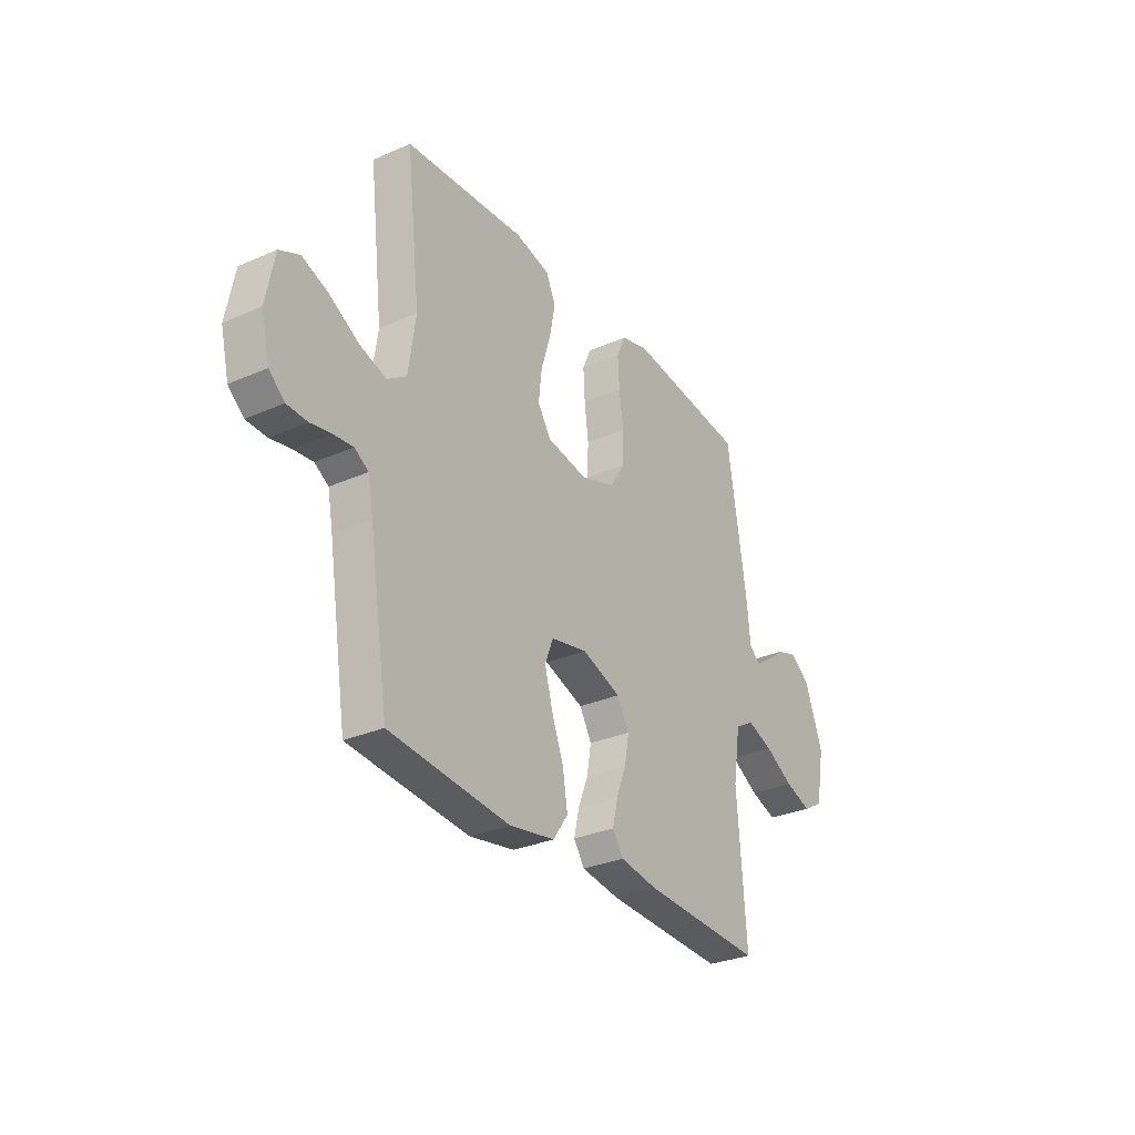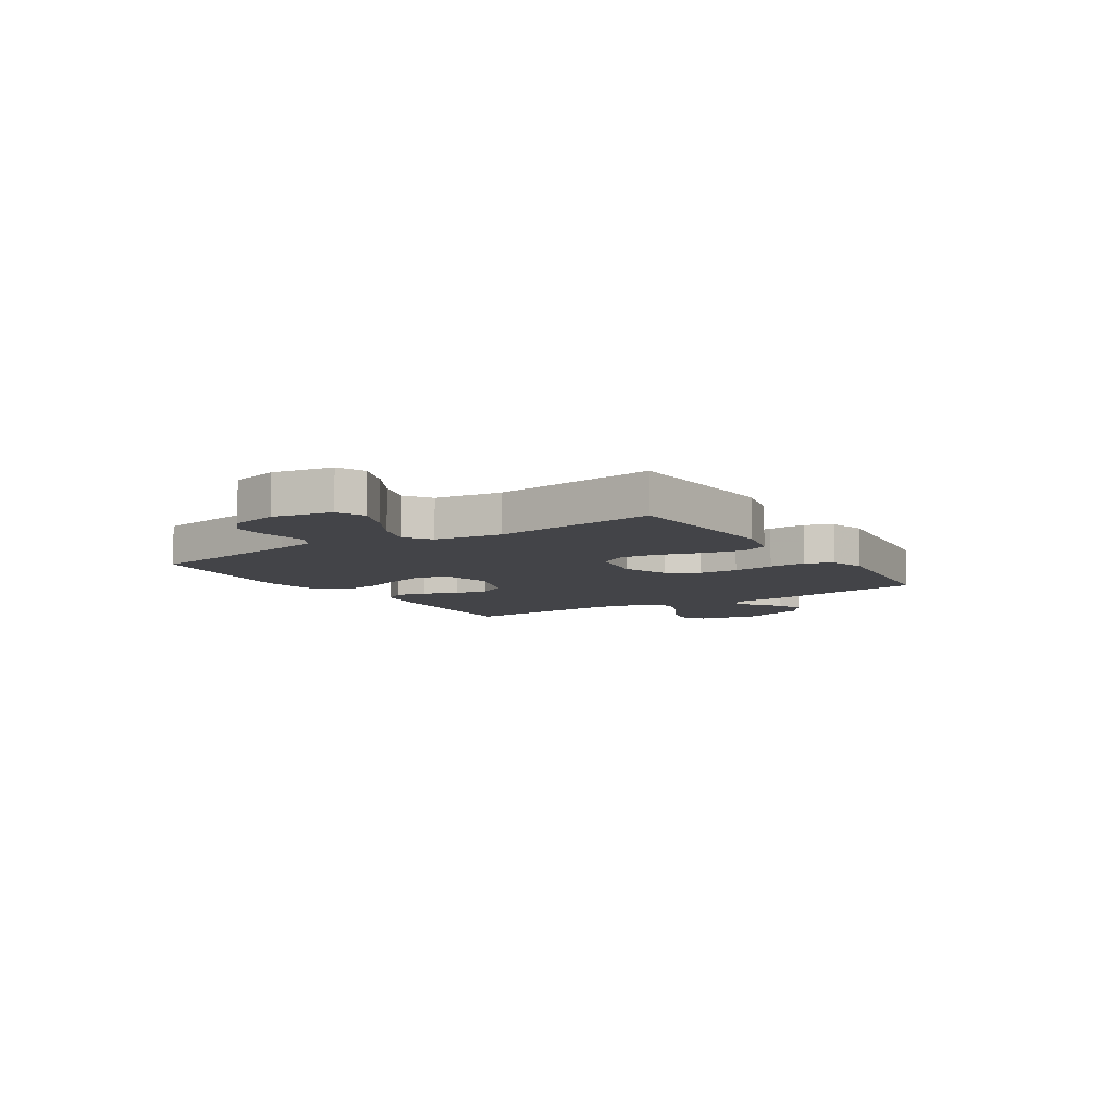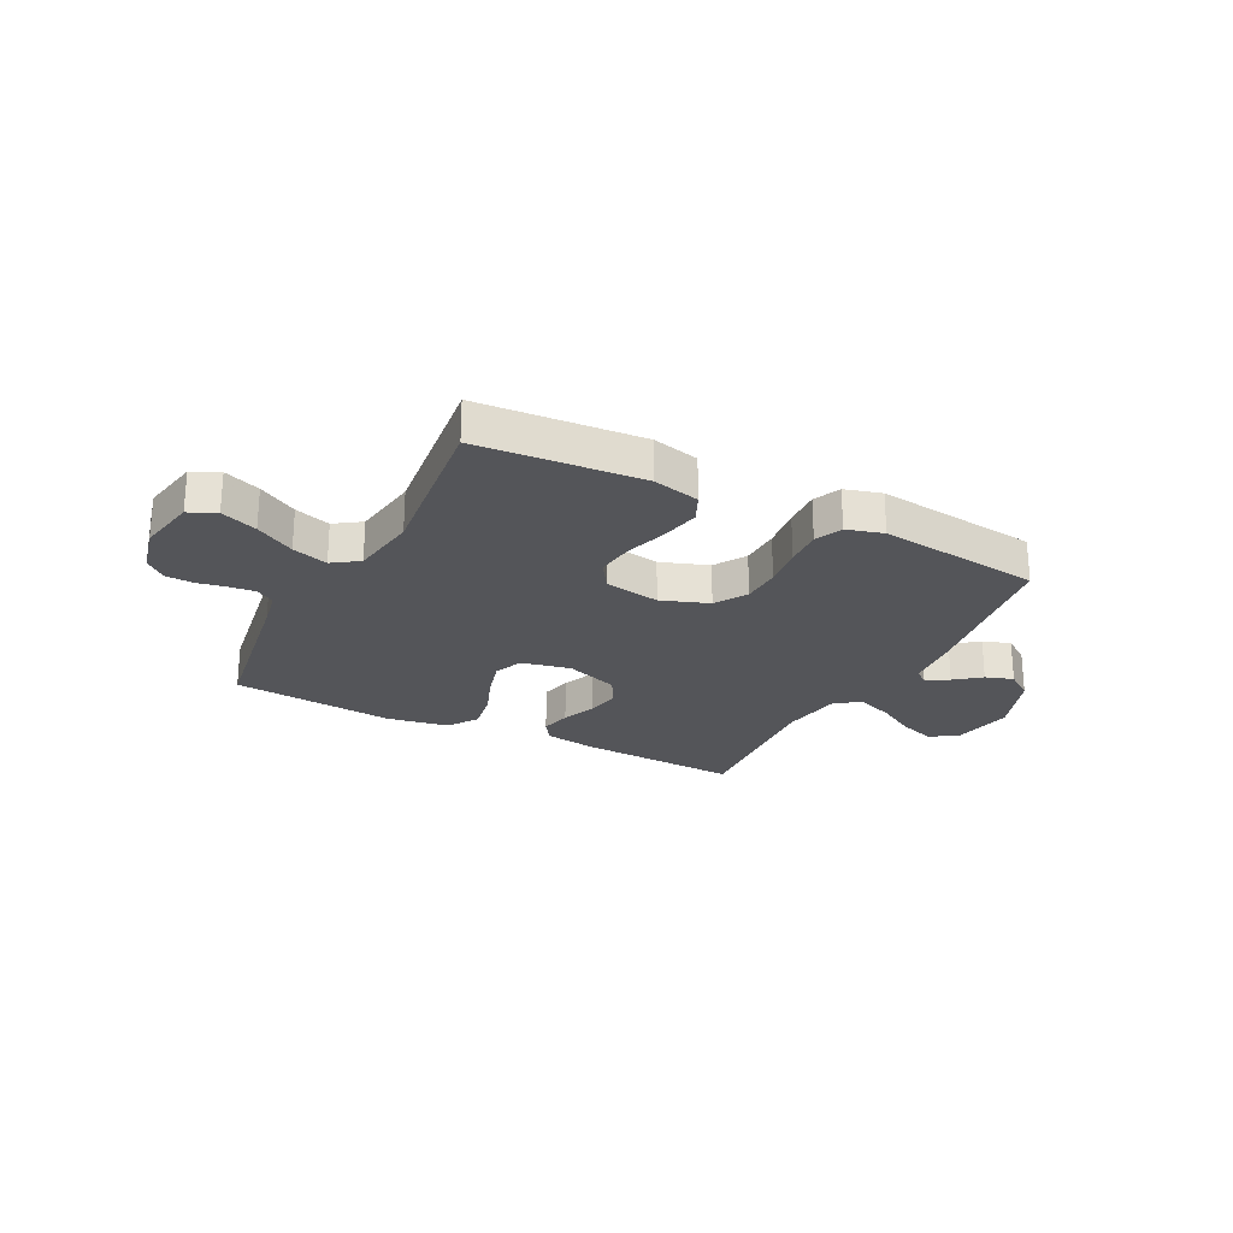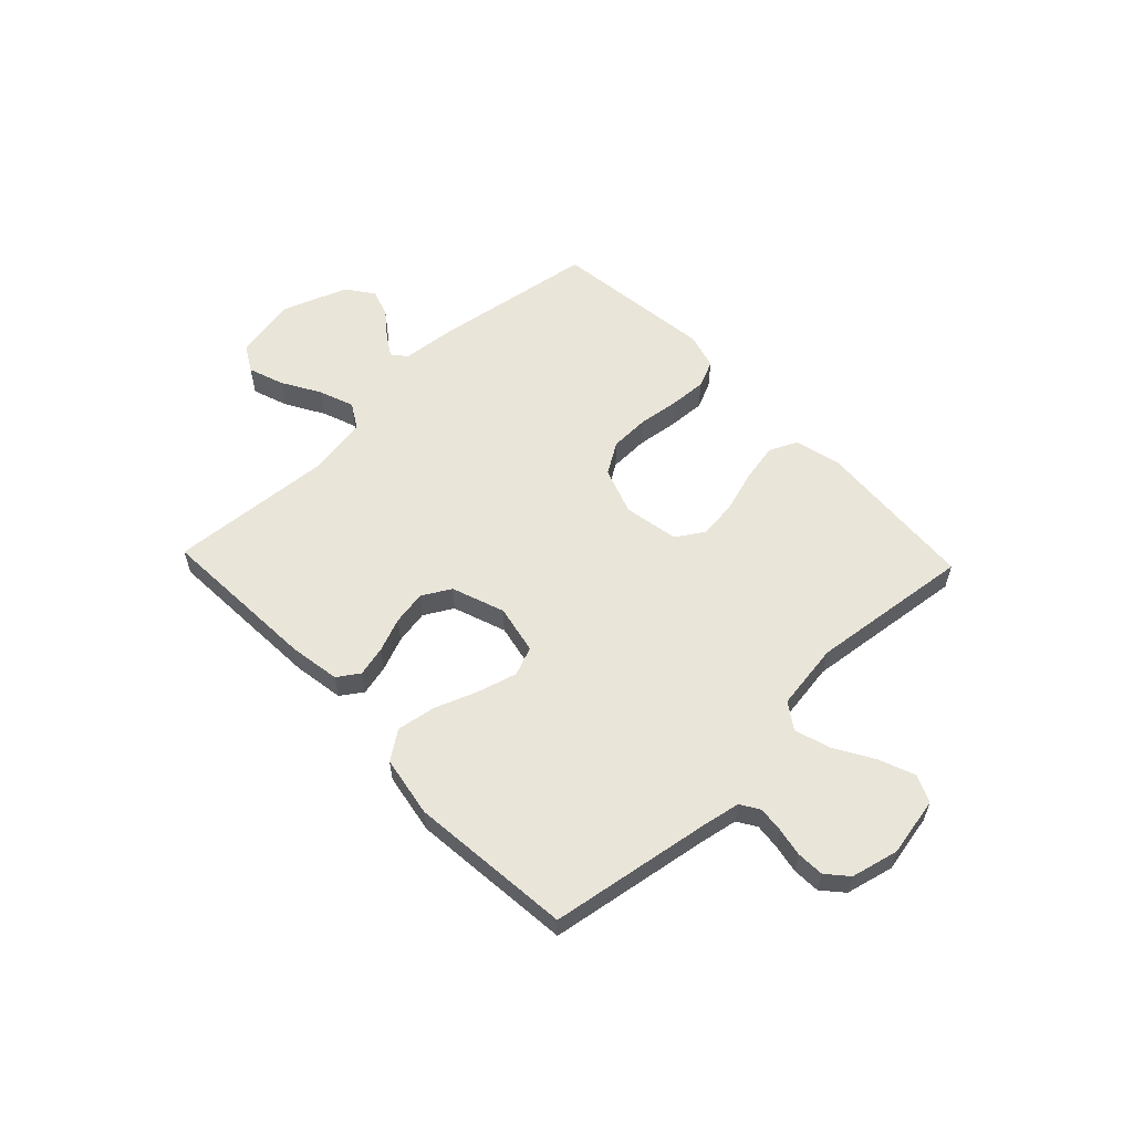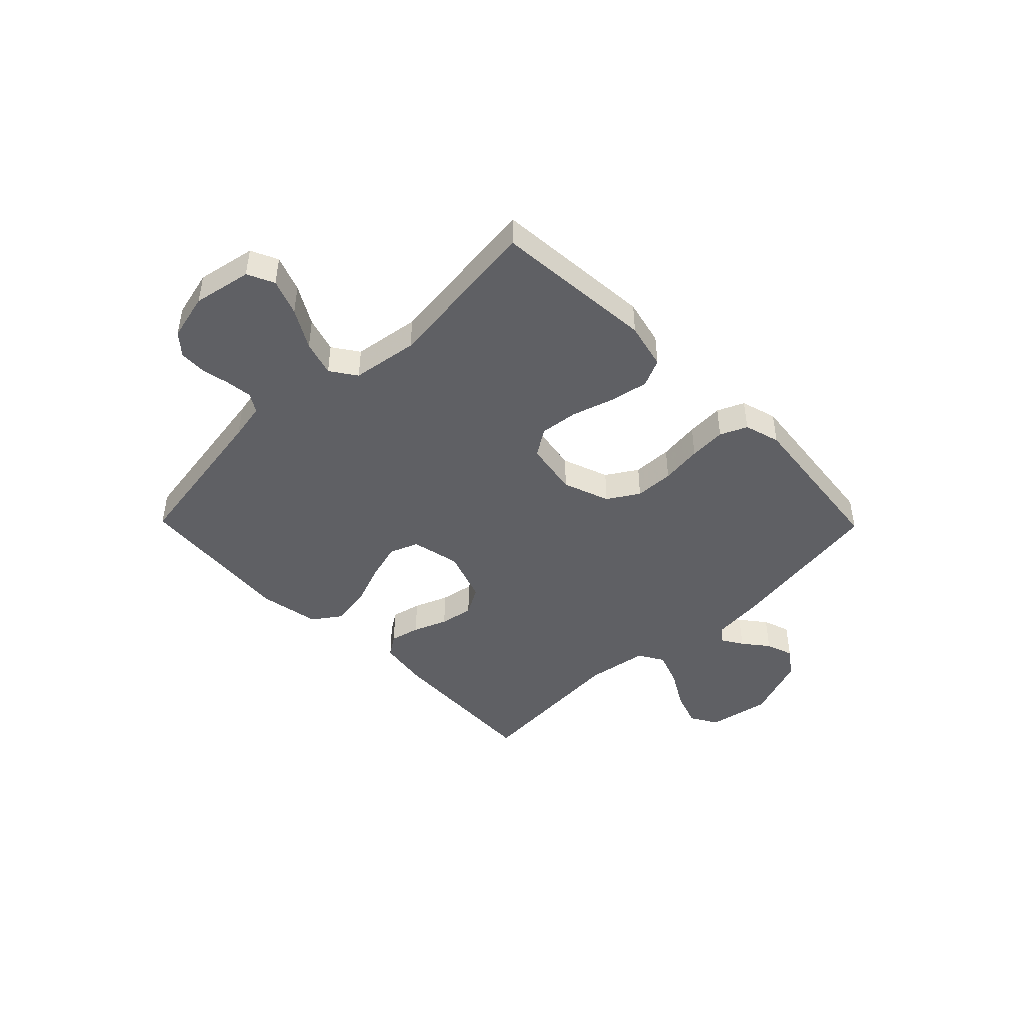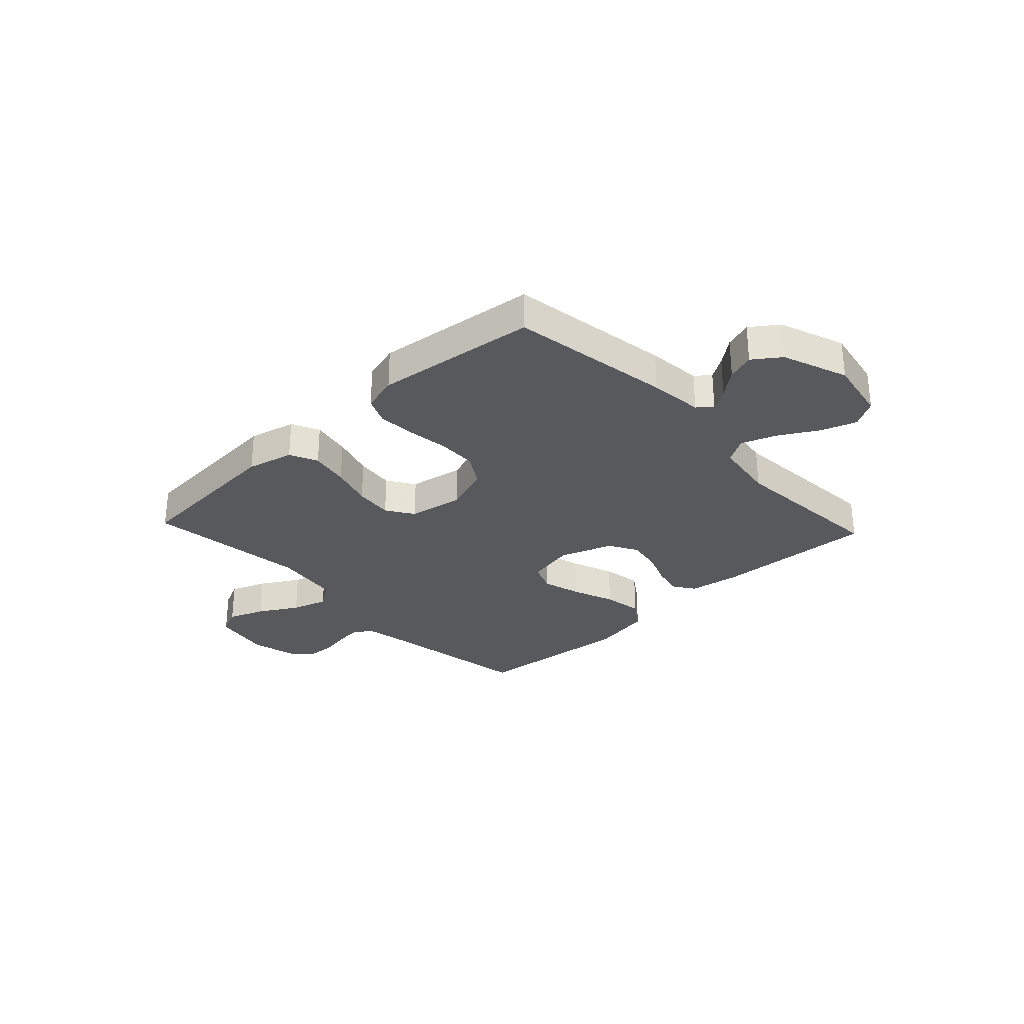
<metadata>
{"format":"obj","ext":"obj","renderer":"f3d","projection":"perspective","resolution":1024,"background":"white","views":[{"elev":-30.1,"azim":-57.4,"up":"+Z"},{"elev":-8.2,"azim":-57.1,"up":"+Y"},{"elev":-24.6,"azim":-27.2,"up":"+Y"},{"elev":58.0,"azim":-133.7,"up":"+Y"},{"elev":-45.0,"azim":-45.6,"up":"+Y"},{"elev":-29.7,"azim":43.2,"up":"+Y"}]}
</metadata>
<code>
v 0.5 0.07 0.5
v 0.547 0.07 0.2
v 0.557 0.07 0.1
v 0.584 0.07 0.078
v 0.624 0.07 0.103
v 0.671 0.07 0.14
v 0.722 0.07 0.157
v 0.772 0.07 0.121
v 0.817 0.07 0
v 0.795 0.07 -0.116
v 0.745 0.07 -0.145
v 0.679 0.07 -0.122
v 0.608 0.07 -0.081
v 0.543 0.07 -0.057
v 0.496 0.07 -0.085
v 0.478 0.07 -0.2
v 0.5 0.07 -0.5
v 0.2 0.07 -0.485
v 0.106 0.07 -0.47
v 0.079 0.07 -0.43
v 0.092 0.07 -0.374
v 0.117 0.07 -0.311
v 0.128 0.07 -0.248
v 0.098 0.07 -0.195
v 0 0.07 -0.16
v -0.091 0.07 -0.179
v -0.112 0.07 -0.232
v -0.092 0.07 -0.304
v -0.062 0.07 -0.383
v -0.05 0.07 -0.456
v -0.087 0.07 -0.509
v -0.2 0.07 -0.529
v -0.5 0.07 -0.5
v -0.548 0.07 -0.2
v -0.561 0.07 -0.131
v -0.596 0.07 -0.109
v -0.644 0.07 -0.114
v -0.696 0.07 -0.124
v -0.747 0.07 -0.122
v -0.786 0.07 -0.088
v -0.807 0.07 0
v -0.786 0.07 0.109
v -0.736 0.07 0.132
v -0.669 0.07 0.106
v -0.597 0.07 0.064
v -0.531 0.07 0.043
v -0.483 0.07 0.076
v -0.465 0.07 0.2
v -0.5 0.07 0.5
v -0.2 0.07 0.522
v -0.113 0.07 0.501
v -0.089 0.07 0.449
v -0.103 0.07 0.377
v -0.127 0.07 0.299
v -0.135 0.07 0.228
v -0.102 0.07 0.177
v 0 0.07 0.159
v 0.087 0.07 0.19
v 0.123 0.07 0.248
v 0.125 0.07 0.321
v 0.115 0.07 0.398
v 0.111 0.07 0.467
v 0.133 0.07 0.517
v 0.2 0.07 0.536
v 0.5 0 0.5
v 0.547 0 0.2
v 0.557 0 0.1
v 0.584 0 0.078
v 0.624 0 0.103
v 0.671 0 0.14
v 0.722 0 0.157
v 0.772 0 0.121
v 0.817 0 0
v 0.795 0 -0.116
v 0.745 0 -0.145
v 0.679 0 -0.122
v 0.608 0 -0.081
v 0.543 0 -0.057
v 0.496 0 -0.085
v 0.478 0 -0.2
v 0.5 0 -0.5
v 0.2 0 -0.485
v 0.106 0 -0.47
v 0.079 0 -0.43
v 0.092 0 -0.374
v 0.117 0 -0.311
v 0.128 0 -0.248
v 0.098 0 -0.195
v 0 0 -0.16
v -0.091 0 -0.179
v -0.112 0 -0.232
v -0.092 0 -0.304
v -0.062 0 -0.383
v -0.05 0 -0.456
v -0.087 0 -0.509
v -0.2 0 -0.529
v -0.5 0 -0.5
v -0.548 0 -0.2
v -0.561 0 -0.131
v -0.596 0 -0.109
v -0.644 0 -0.114
v -0.696 0 -0.124
v -0.747 0 -0.122
v -0.786 0 -0.088
v -0.807 0 0
v -0.786 0 0.109
v -0.736 0 0.132
v -0.669 0 0.106
v -0.597 0 0.064
v -0.531 0 0.043
v -0.483 0 0.076
v -0.465 0 0.2
v -0.5 0 0.5
v -0.2 0 0.522
v -0.113 0 0.501
v -0.089 0 0.449
v -0.103 0 0.377
v -0.127 0 0.299
v -0.135 0 0.228
v -0.102 0 0.177
v 0 0 0.159
v 0.087 0 0.19
v 0.123 0 0.248
v 0.125 0 0.321
v 0.115 0 0.398
v 0.111 0 0.467
v 0.133 0 0.517
v 0.2 0 0.536
f 60 61 62 63
f 59 60 63 64
f 51 52 53 54
f 51 54 55
f 48 49 50 51
f 47 48 51 55
f 46 47 55 56
f 42 43 44 45
f 42 45 46
f 41 42 46
f 40 41 46
f 37 38 39 40
f 36 37 40 46
f 35 36 46 56
f 31 32 33 34
f 28 29 30 31
f 27 28 31 34
f 26 27 34 35
f 19 20 21 22
f 19 22 23
f 16 17 18 19
f 15 16 19 23
f 14 15 23 24
f 10 11 12 13
f 10 13 14
f 9 10 14
f 8 9 14
f 5 6 7 8
f 4 5 8 14
f 3 4 14 24
f 59 64 1 2
f 58 59 2 3
f 57 58 3 24
f 56 57 24 25
f 25 26 35 56
f 127 126 125 124
f 128 127 124 123
f 118 117 116 115
f 119 118 115
f 115 114 113 112
f 119 115 112 111
f 120 119 111 110
f 109 108 107 106
f 110 109 106
f 110 106 105
f 110 105 104
f 104 103 102 101
f 110 104 101 100
f 120 110 100 99
f 98 97 96 95
f 95 94 93 92
f 98 95 92 91
f 99 98 91 90
f 86 85 84 83
f 87 86 83
f 83 82 81 80
f 87 83 80 79
f 88 87 79 78
f 77 76 75 74
f 78 77 74
f 78 74 73
f 78 73 72
f 72 71 70 69
f 78 72 69 68
f 88 78 68 67
f 66 65 128 123
f 67 66 123 122
f 88 67 122 121
f 89 88 121 120
f 120 99 90 89
f 1 65 66 2
f 2 66 67 3
f 3 67 68 4
f 4 68 69 5
f 5 69 70 6
f 6 70 71 7
f 7 71 72 8
f 8 72 73 9
f 9 73 74 10
f 10 74 75 11
f 11 75 76 12
f 12 76 77 13
f 13 77 78 14
f 14 78 79 15
f 15 79 80 16
f 16 80 81 17
f 17 81 82 18
f 18 82 83 19
f 19 83 84 20
f 20 84 85 21
f 21 85 86 22
f 22 86 87 23
f 23 87 88 24
f 24 88 89 25
f 25 89 90 26
f 26 90 91 27
f 27 91 92 28
f 28 92 93 29
f 29 93 94 30
f 30 94 95 31
f 31 95 96 32
f 32 96 97 33
f 33 97 98 34
f 34 98 99 35
f 35 99 100 36
f 36 100 101 37
f 37 101 102 38
f 38 102 103 39
f 39 103 104 40
f 40 104 105 41
f 41 105 106 42
f 42 106 107 43
f 43 107 108 44
f 44 108 109 45
f 45 109 110 46
f 46 110 111 47
f 47 111 112 48
f 48 112 113 49
f 49 113 114 50
f 50 114 115 51
f 51 115 116 52
f 52 116 117 53
f 53 117 118 54
f 54 118 119 55
f 55 119 120 56
f 56 120 121 57
f 57 121 122 58
f 58 122 123 59
f 59 123 124 60
f 60 124 125 61
f 61 125 126 62
f 62 126 127 63
f 63 127 128 64
f 64 128 65 1

</code>
